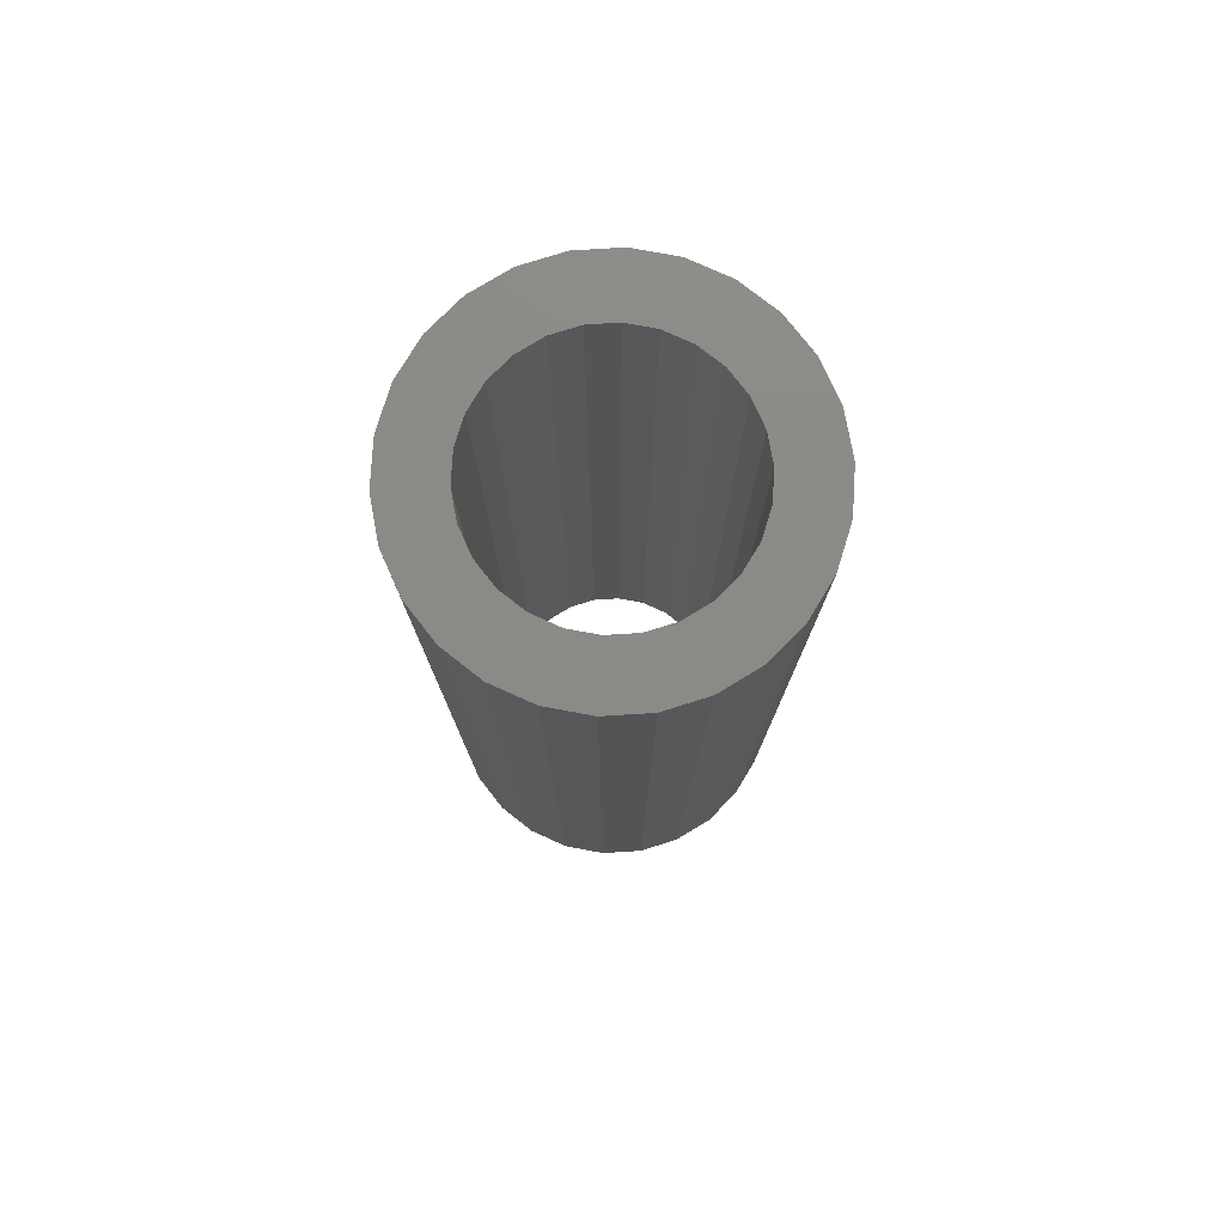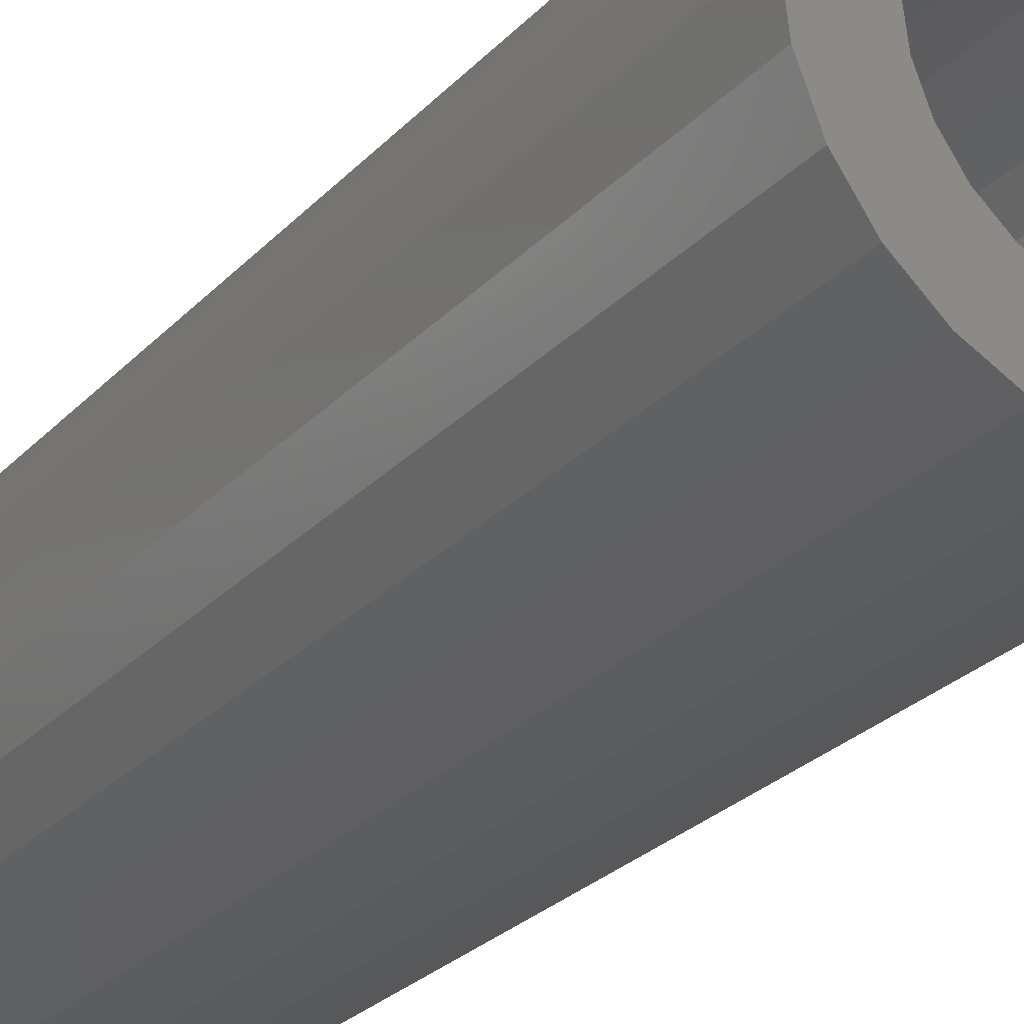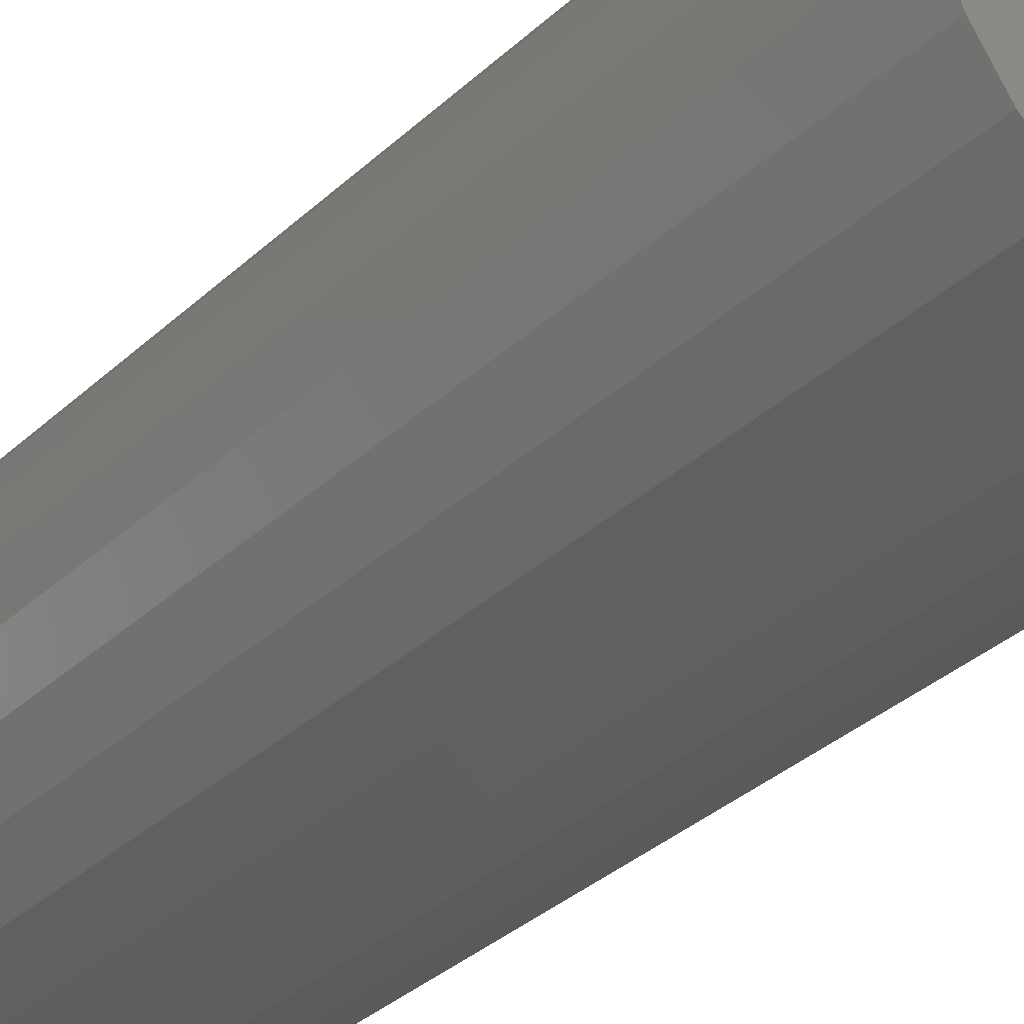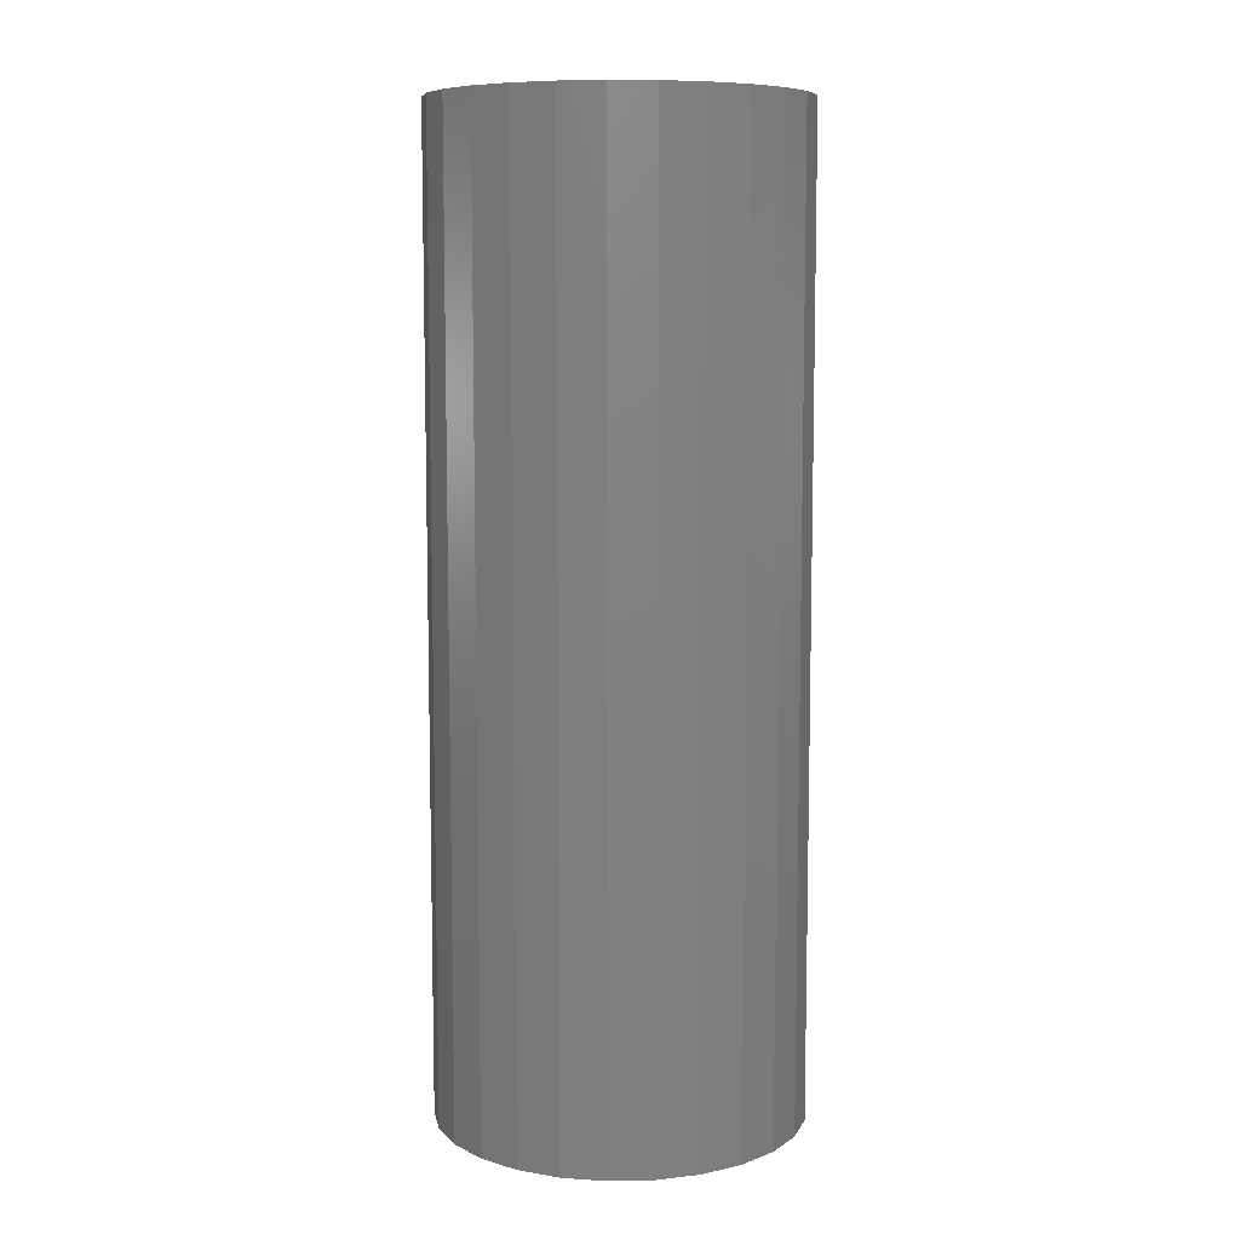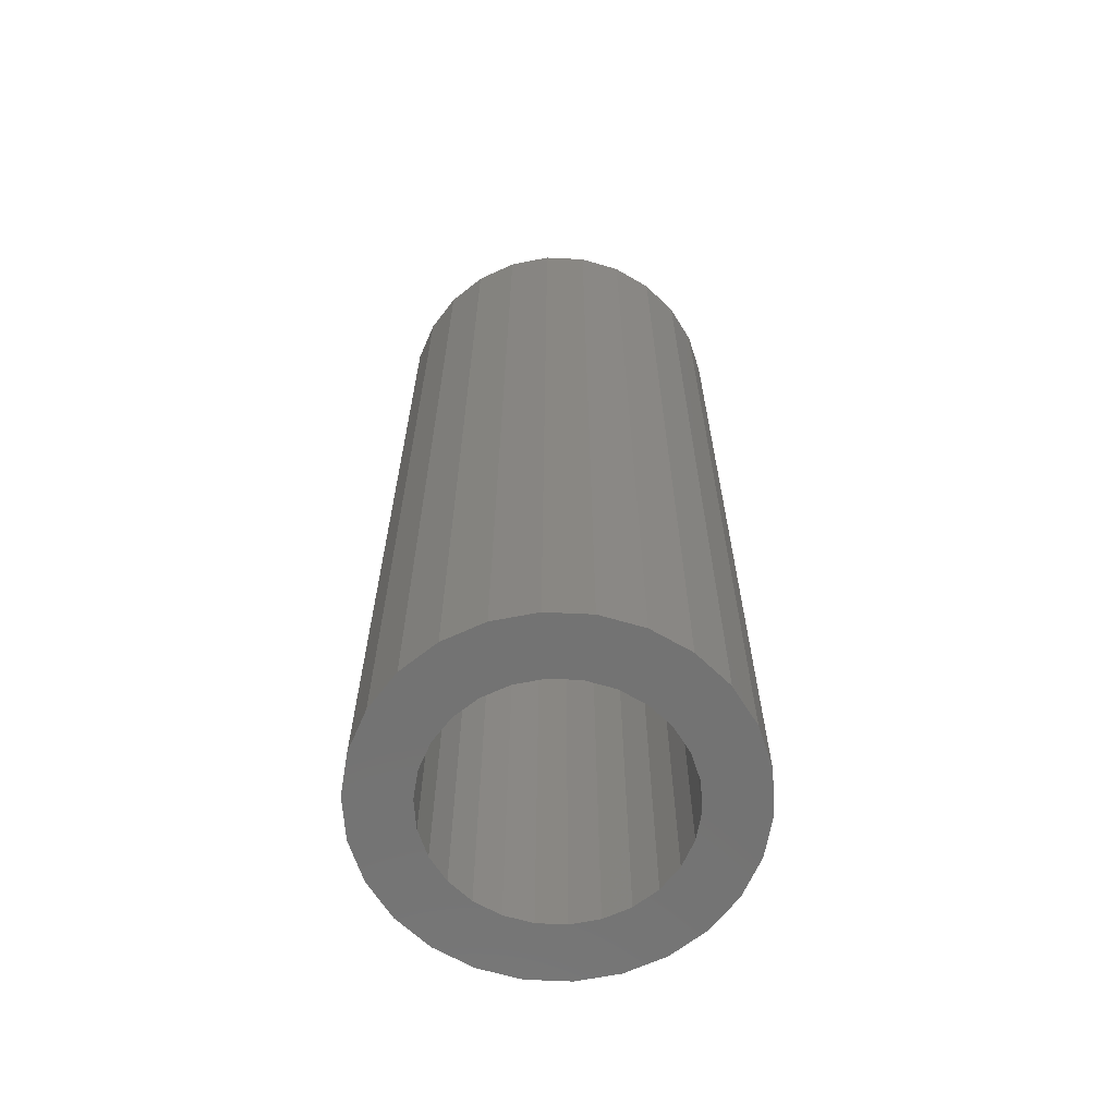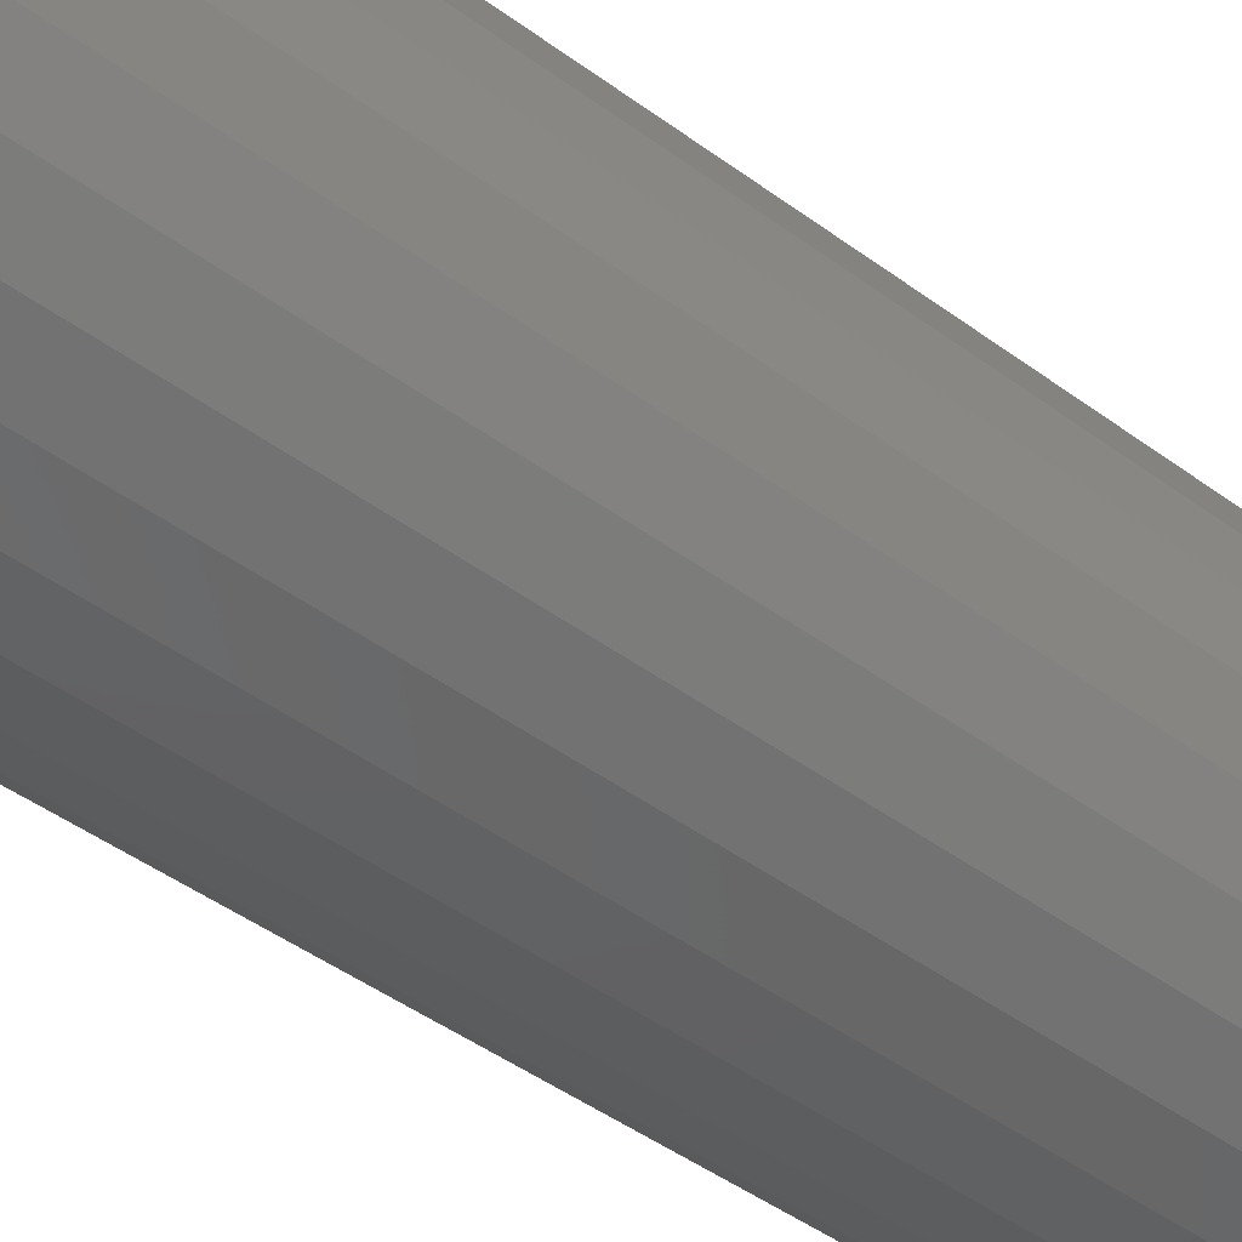
<metadata>
{"format":"stl","ext":"stl","renderer":"f3d","projection":"perspective","resolution":1024,"background":"white","views":[{"elev":77.9,"azim":-3.5,"up":"+Z"},{"elev":-26.1,"azim":147.8,"up":"+Y"},{"elev":-34.1,"azim":141.0,"up":"+Y"},{"elev":8.5,"azim":-86.5,"up":"+Z"},{"elev":-64.7,"azim":-30.4,"up":"+Z"},{"elev":-43.9,"azim":48.8,"up":"+Y"}]}
</metadata>
<code>
# stl→obj: 104 verts, 208 faces
v 0.01456 0.00359 0
v 0.015 0 0.08
v 0.015 0 0
v 0.01456 0.00359 0.08
v 0.01328 0.006971 0
v 0.01328 0.006971 0.08
v 0.01123 0.009947 0
v 0.01123 0.009947 0.08
v 0.008521 0.01234 0
v 0.008521 0.01234 0.08
v 0.005319 0.01403 0
v 0.005319 0.01403 0.08
v 0.001808 0.01489 0
v 0.001808 0.01489 0.08
v -0.001808 0.01489 0
v -0.001808 0.01489 0.08
v -0.005319 0.01403 0
v -0.005319 0.01403 0.08
v -0.008521 0.01234 0
v -0.008521 0.01234 0.08
v -0.01123 0.009947 0
v -0.01123 0.009947 0.08
v -0.01328 0.006971 0
v -0.01328 0.006971 0.08
v -0.01456 0.00359 0
v -0.01456 0.00359 0.08
v -0.015 1.516e-17 0
v -0.015 1.516e-17 0.08
v -0.01456 -0.00359 0
v -0.01456 -0.00359 0.08
v -0.01328 -0.006971 0
v -0.01328 -0.006971 0.08
v -0.01123 -0.009947 0
v -0.01123 -0.009947 0.08
v -0.008521 -0.01234 0
v -0.008521 -0.01234 0.08
v -0.005319 -0.01403 0
v -0.005319 -0.01403 0.08
v -0.001808 -0.01489 0
v -0.001808 -0.01489 0.08
v 0.001808 -0.01489 0
v 0.001808 -0.01489 0.08
v 0.005319 -0.01403 0
v 0.005319 -0.01403 0.08
v 0.008521 -0.01234 0
v 0.008521 -0.01234 0.08
v 0.01123 -0.009947 0.08
v 0.01123 -0.009947 0
v 0.01328 -0.006971 0
v 0.01328 -0.006971 0.08
v 0.01456 -0.00359 0
v 0.01456 -0.00359 0.08
v 0.009709 0.002393 0
v 0.01 0 0
v 0.01 0 0.08
v 0.009709 0.002393 0.08
v 0.008855 0.004647 0
v 0.008855 0.004647 0.08
v 0.007485 0.006631 0
v 0.007485 0.006631 0.08
v 0.005681 0.00823 0
v 0.005681 0.00823 0.08
v 0.003546 0.00935 0
v 0.003546 0.00935 0.08
v 0.001205 0.009927 0
v 0.001205 0.009927 0.08
v -0.001205 0.009927 0
v -0.001205 0.009927 0.08
v -0.003546 0.00935 0
v -0.003546 0.00935 0.08
v -0.005681 0.00823 0
v -0.005681 0.00823 0.08
v -0.007485 0.006631 0
v -0.007485 0.006631 0.08
v -0.008855 0.004647 0
v -0.008855 0.004647 0.08
v -0.009709 0.002393 0
v -0.009709 0.002393 0.08
v -0.01 1.011e-17 0
v -0.01 1.011e-17 0.08
v -0.009709 -0.002393 0
v -0.009709 -0.002393 0.08
v -0.008855 -0.004647 0
v -0.008855 -0.004647 0.08
v -0.007485 -0.006631 0
v -0.007485 -0.006631 0.08
v -0.005681 -0.00823 0
v -0.005681 -0.00823 0.08
v -0.003546 -0.00935 0
v -0.003546 -0.00935 0.08
v -0.001205 -0.009927 0
v -0.001205 -0.009927 0.08
v 0.001205 -0.009927 0
v 0.001205 -0.009927 0.08
v 0.003546 -0.00935 0
v 0.003546 -0.00935 0.08
v 0.005681 -0.00823 0
v 0.005681 -0.00823 0.08
v 0.007485 -0.006631 0.08
v 0.007485 -0.006631 0
v 0.008855 -0.004647 0
v 0.008855 -0.004647 0.08
v 0.009709 -0.002393 0
v 0.009709 -0.002393 0.08
f 1 2 3
f 1 4 2
f 5 6 4
f 5 4 1
f 7 8 6
f 7 6 5
f 9 10 8
f 9 8 7
f 11 12 10
f 11 10 9
f 13 14 12
f 13 12 11
f 15 16 14
f 15 14 13
f 17 18 16
f 17 16 15
f 19 20 18
f 19 18 17
f 21 22 20
f 21 20 19
f 23 24 22
f 23 22 21
f 25 24 23
f 25 26 24
f 27 26 25
f 27 28 26
f 29 30 28
f 29 28 27
f 31 32 30
f 31 30 29
f 33 34 32
f 33 32 31
f 35 36 34
f 35 34 33
f 37 38 36
f 37 36 35
f 39 40 38
f 39 38 37
f 41 42 40
f 41 40 39
f 43 44 42
f 43 42 41
f 45 46 44
f 45 47 46
f 45 44 43
f 48 47 45
f 49 50 47
f 49 47 48
f 51 52 50
f 51 50 49
f 3 2 52
f 3 52 51
f 53 54 55
f 53 55 56
f 57 56 58
f 57 53 56
f 59 58 60
f 59 57 58
f 61 60 62
f 61 59 60
f 63 62 64
f 63 61 62
f 65 64 66
f 65 63 64
f 67 66 68
f 67 65 66
f 69 68 70
f 69 67 68
f 71 70 72
f 71 69 70
f 73 72 74
f 73 71 72
f 75 74 76
f 75 73 74
f 77 75 76
f 77 76 78
f 79 77 78
f 79 78 80
f 81 80 82
f 81 79 80
f 83 82 84
f 83 81 82
f 85 84 86
f 85 83 84
f 87 86 88
f 87 85 86
f 89 88 90
f 89 87 88
f 91 90 92
f 91 89 90
f 93 92 94
f 93 91 92
f 95 94 96
f 95 93 94
f 97 96 98
f 97 98 99
f 97 95 96
f 100 97 99
f 101 99 102
f 101 100 99
f 103 102 104
f 103 101 102
f 54 104 55
f 54 103 104
f 87 35 33
f 87 33 85
f 83 33 31
f 83 85 33
f 89 37 35
f 89 35 87
f 81 31 29
f 81 83 31
f 91 39 37
f 91 37 89
f 79 29 27
f 79 81 29
f 93 41 39
f 93 39 91
f 77 27 25
f 77 79 27
f 95 43 41
f 95 41 93
f 75 25 23
f 75 77 25
f 97 45 43
f 97 43 95
f 73 23 21
f 73 75 23
f 48 97 100
f 48 45 97
f 19 71 73
f 19 73 21
f 49 48 100
f 49 100 101
f 17 71 19
f 17 69 71
f 51 49 101
f 51 101 103
f 15 69 17
f 15 67 69
f 3 51 103
f 3 103 54
f 13 65 67
f 13 67 15
f 1 54 53
f 1 3 54
f 11 63 65
f 11 65 13
f 5 53 57
f 5 1 53
f 9 63 11
f 9 61 63
f 7 61 9
f 7 57 59
f 7 59 61
f 7 5 57
f 88 34 36
f 88 86 34
f 84 32 34
f 84 34 86
f 90 36 38
f 90 88 36
f 82 30 32
f 82 32 84
f 92 38 40
f 92 90 38
f 80 28 30
f 80 30 82
f 94 40 42
f 94 92 40
f 78 26 28
f 78 28 80
f 96 42 44
f 96 94 42
f 76 24 26
f 76 26 78
f 98 44 46
f 98 96 44
f 74 22 24
f 74 24 76
f 47 99 98
f 47 98 46
f 20 74 72
f 20 22 74
f 50 99 47
f 50 102 99
f 18 20 72
f 18 72 70
f 52 102 50
f 52 104 102
f 16 18 70
f 16 70 68
f 2 104 52
f 2 55 104
f 14 68 66
f 14 16 68
f 4 56 55
f 4 55 2
f 12 66 64
f 12 14 66
f 6 58 56
f 6 56 4
f 10 12 64
f 10 64 62
f 8 10 62
f 8 60 58
f 8 62 60
f 8 58 6

</code>
